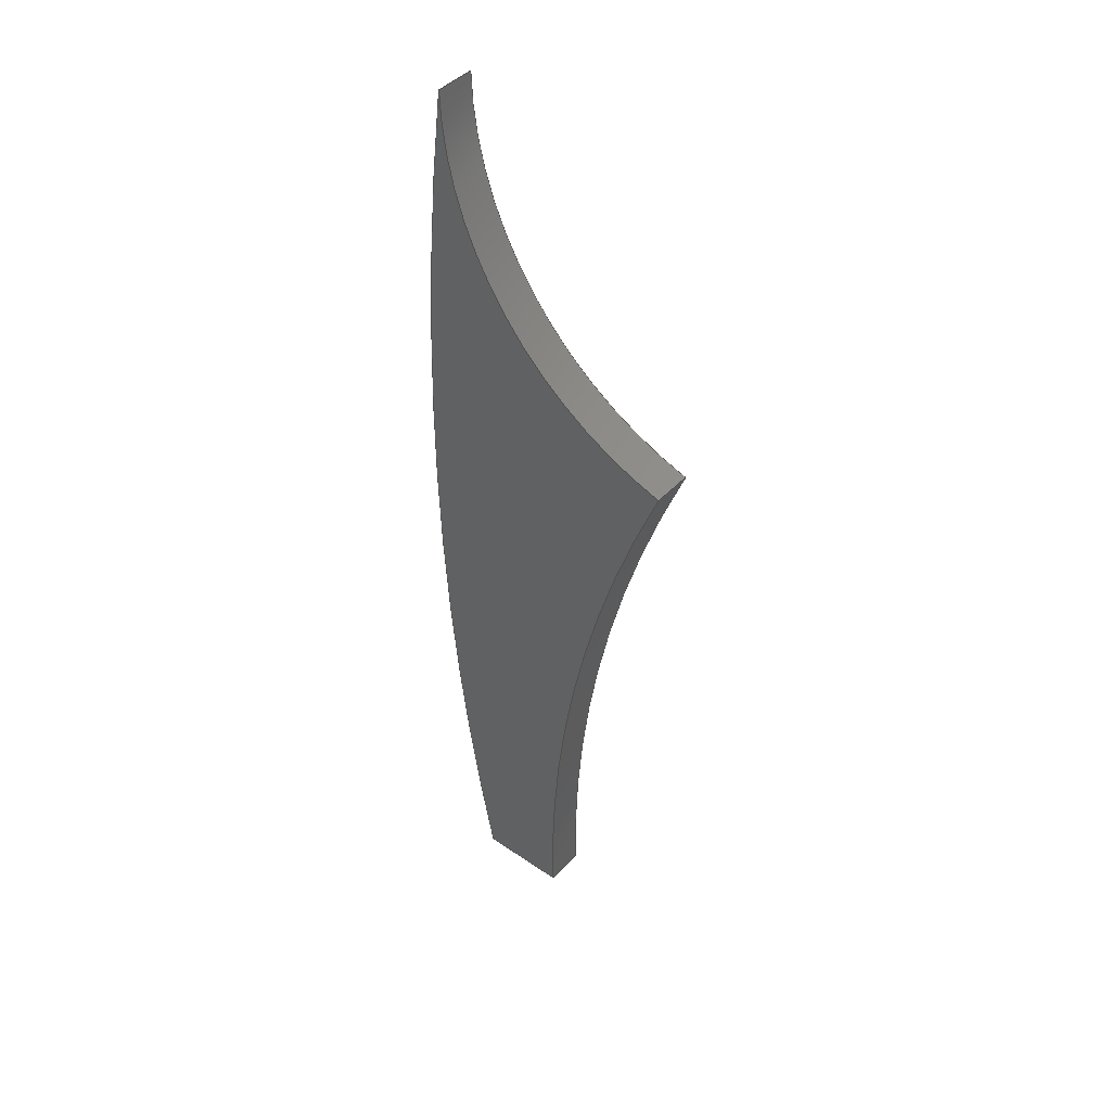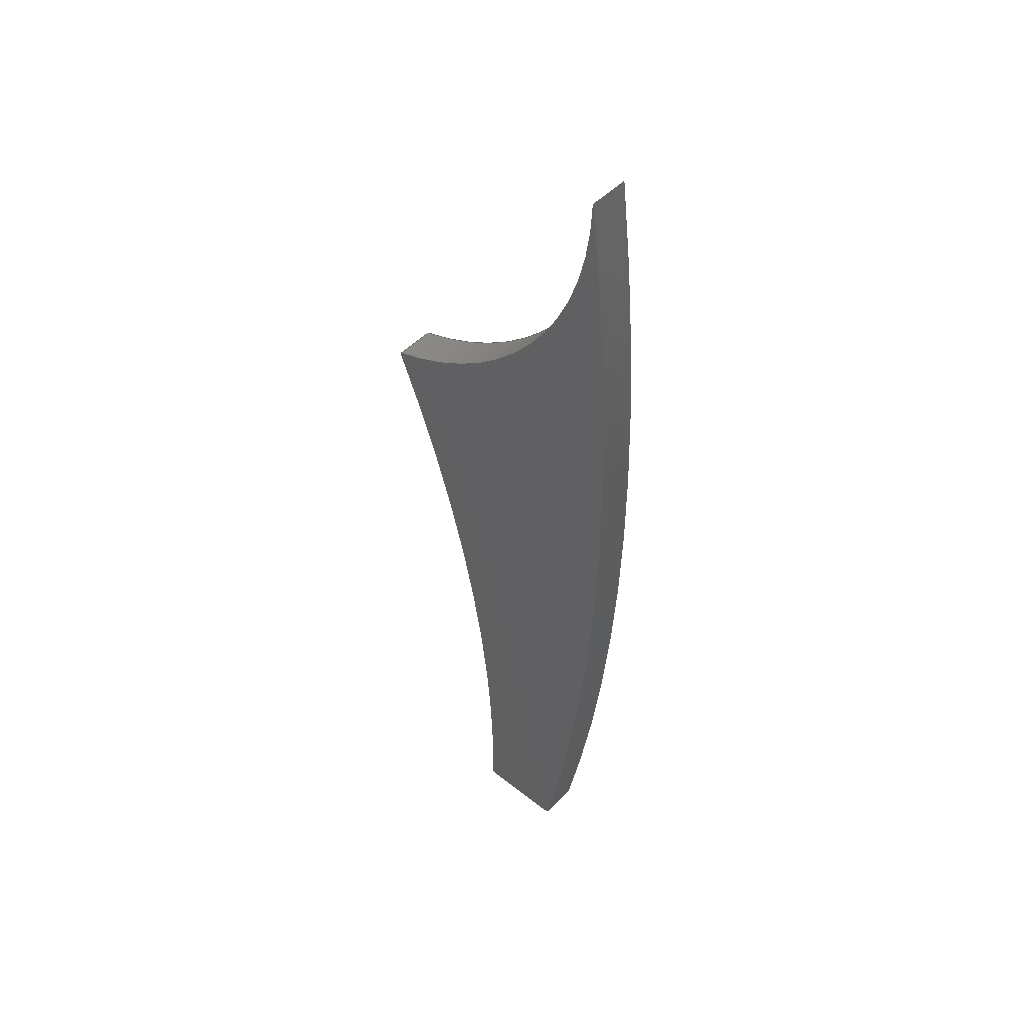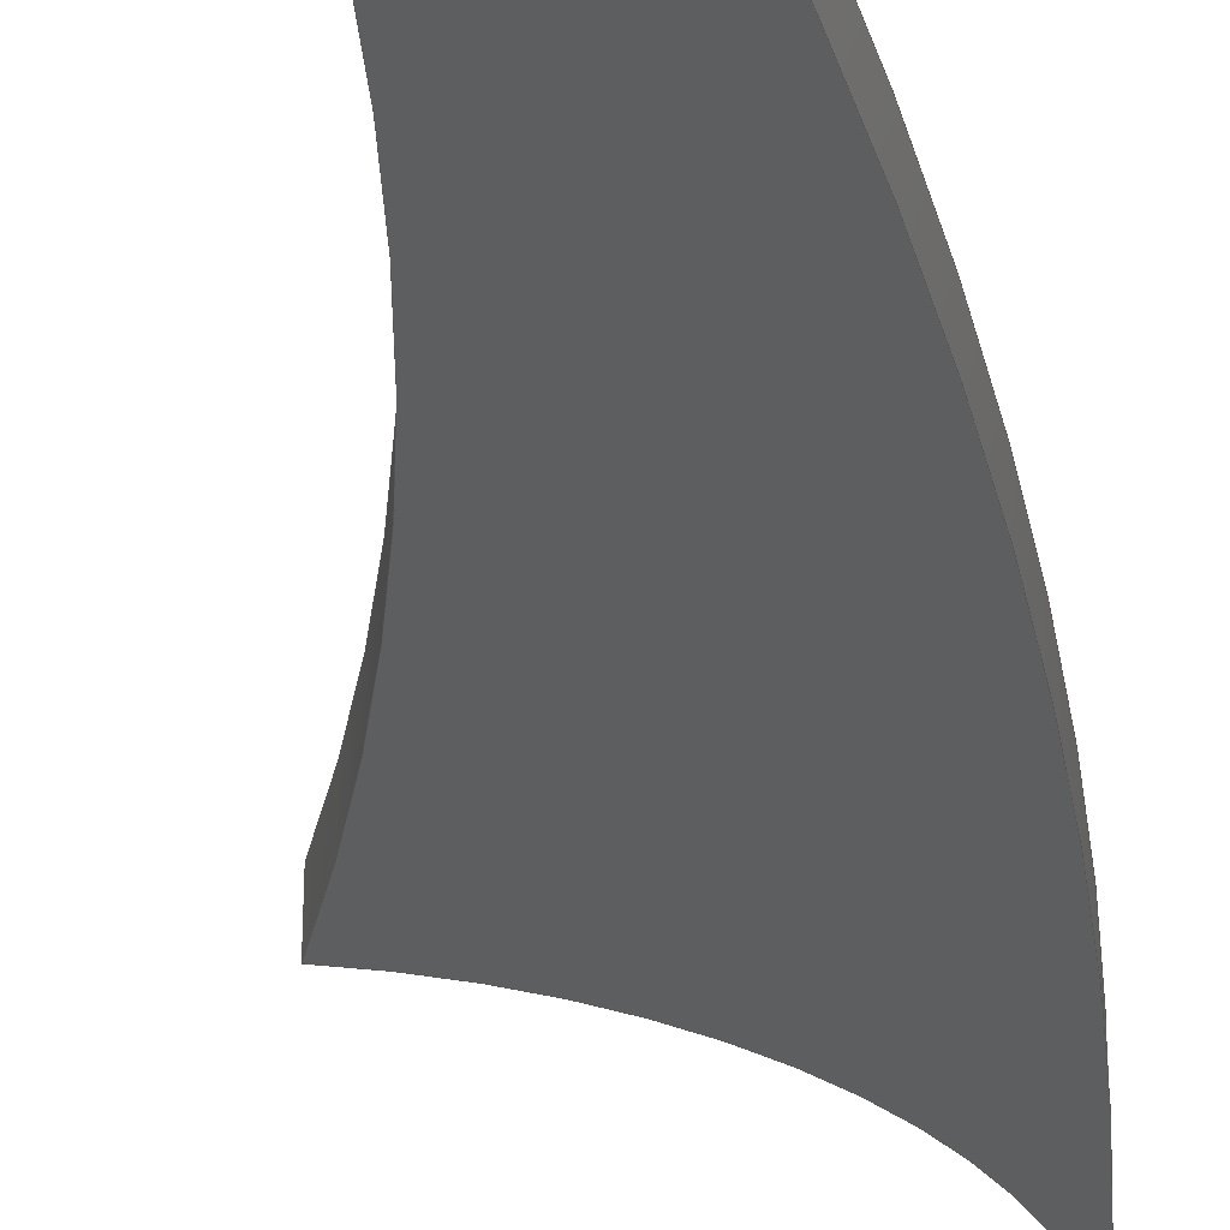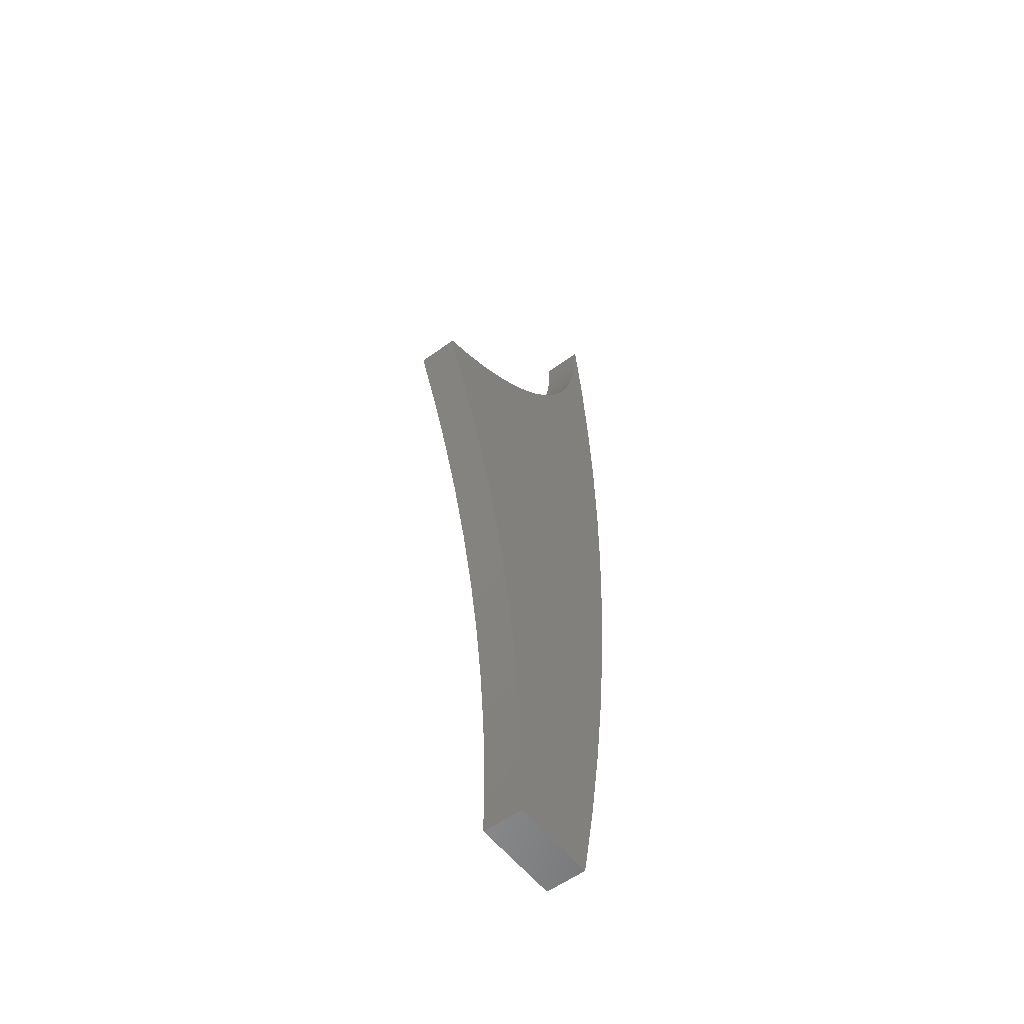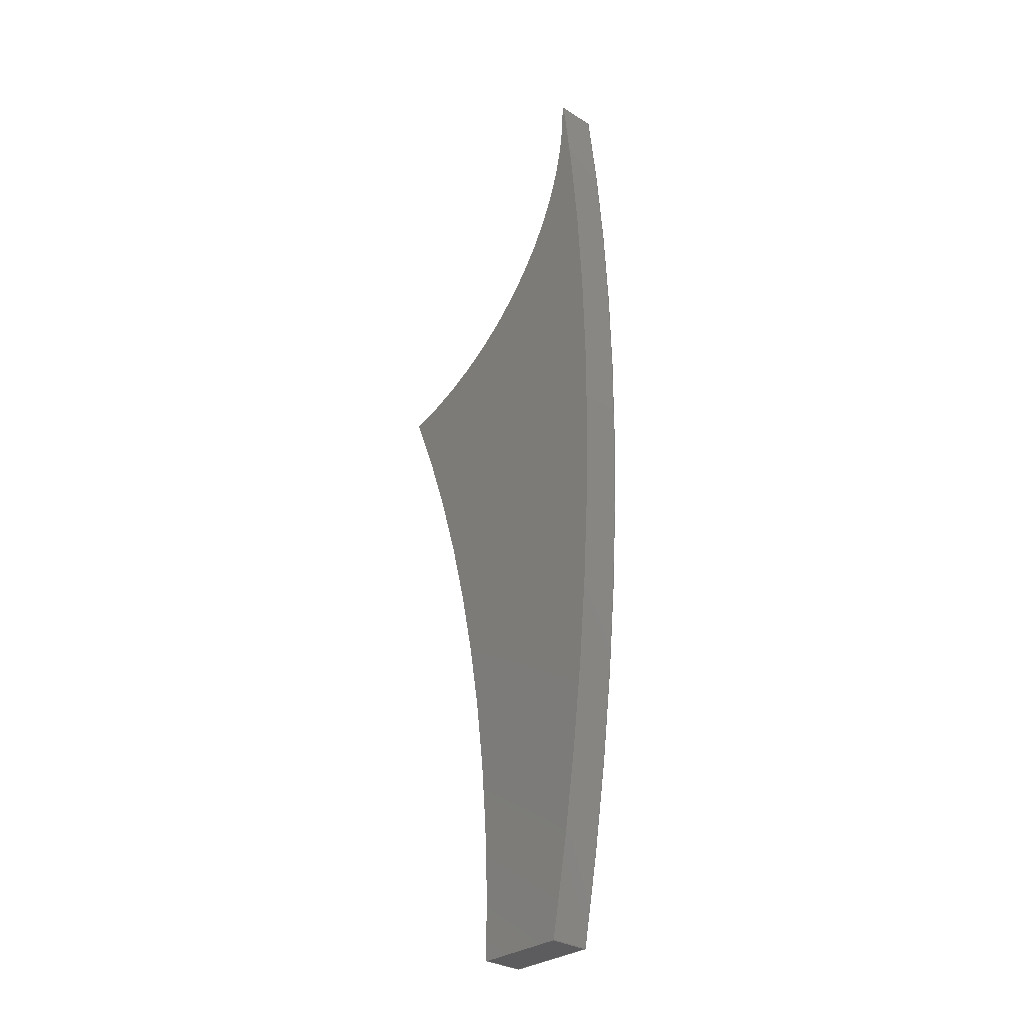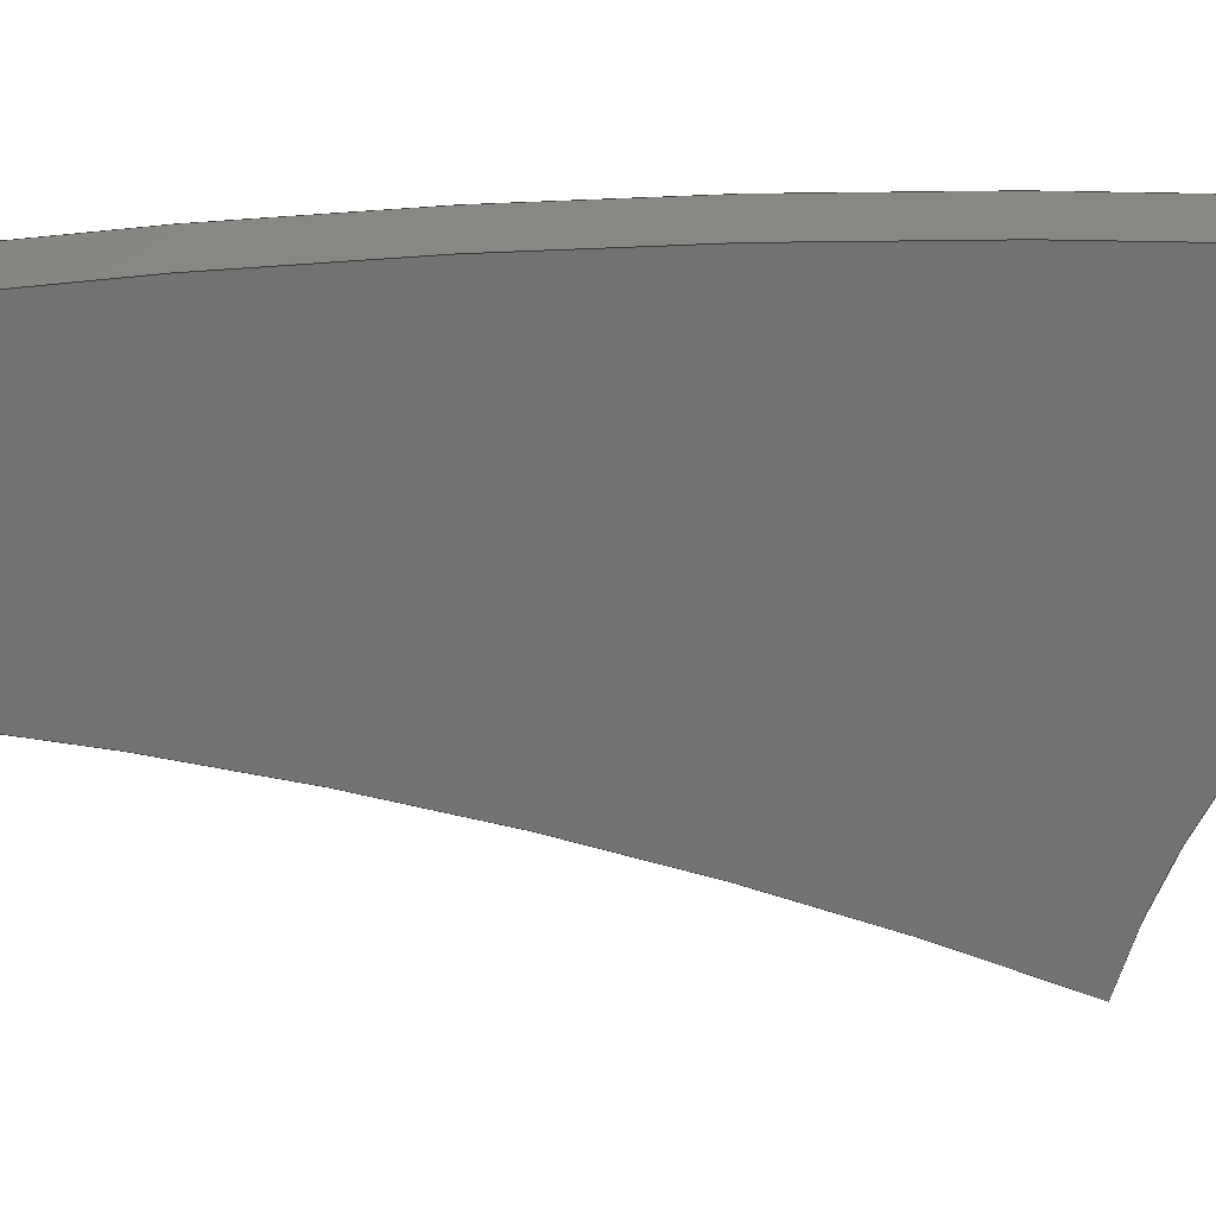
<metadata>
{"format":"step","ext":"step","renderer":"f3d","projection":"perspective","resolution":1024,"background":"white","views":[{"elev":43.6,"azim":-141.0,"up":"+Y"},{"elev":48.4,"azim":41.5,"up":"+Y"},{"elev":-33.9,"azim":9.3,"up":"+Z"},{"elev":-56.5,"azim":-52.5,"up":"+Y"},{"elev":-30.1,"azim":47.1,"up":"+Y"},{"elev":-64.4,"azim":90.5,"up":"+Z"}]}
</metadata>
<code>
ISO-10303-21;
DATA;
#1=MECHANICAL_DESIGN_GEOMETRIC_PRESENTATION_REPRESENTATION('',(#4),#180);
#2=SHAPE_REPRESENTATION_RELATIONSHIP('SRR','None',#187,#3);
#3=ADVANCED_BREP_SHAPE_REPRESENTATION('',(#5),#179);
#4=STYLED_ITEM('',(#197),#5);
#5=MANIFOLD_SOLID_BREP('Body1',#92);
#6=PLANE('',#112);
#7=PLANE('',#116);
#8=PLANE('',#117);
#9=FACE_OUTER_BOUND('',#15,.T.);
#10=FACE_OUTER_BOUND('',#16,.T.);
#11=FACE_OUTER_BOUND('',#17,.T.);
#12=FACE_OUTER_BOUND('',#18,.T.);
#13=FACE_OUTER_BOUND('',#19,.T.);
#14=FACE_OUTER_BOUND('',#20,.T.);
#15=EDGE_LOOP('',(#59,#60,#61,#62));
#16=EDGE_LOOP('',(#63,#64,#65,#66));
#17=EDGE_LOOP('',(#67,#68,#69,#70));
#18=EDGE_LOOP('',(#71,#72,#73,#74));
#19=EDGE_LOOP('',(#75,#76,#77,#78));
#20=EDGE_LOOP('',(#79,#80,#81,#82));
#21=LINE('',#156,#27);
#22=LINE('',#159,#28);
#23=LINE('',#165,#29);
#24=LINE('',#168,#30);
#25=LINE('',#170,#31);
#26=LINE('',#171,#32);
#27=VECTOR('',#124,10);
#28=VECTOR('',#127,10);
#29=VECTOR('',#134,10);
#30=VECTOR('',#137,10);
#31=VECTOR('',#138,10);
#32=VECTOR('',#139,10);
#33=CIRCLE('',#107,41.67);
#34=CIRCLE('',#108,41.67);
#35=CIRCLE('',#110,362.5);
#36=CIRCLE('',#111,362.5);
#37=CIRCLE('',#114,197.5);
#38=CIRCLE('',#115,197.5);
#39=VERTEX_POINT('',#152);
#40=VERTEX_POINT('',#153);
#41=VERTEX_POINT('',#155);
#42=VERTEX_POINT('',#157);
#43=VERTEX_POINT('',#161);
#44=VERTEX_POINT('',#163);
#45=VERTEX_POINT('',#167);
#46=VERTEX_POINT('',#169);
#47=EDGE_CURVE('',#39,#40,#33,.T.);
#48=EDGE_CURVE('',#39,#41,#21,.T.);
#49=EDGE_CURVE('',#42,#41,#34,.T.);
#50=EDGE_CURVE('',#40,#42,#22,.T.);
#51=EDGE_CURVE('',#43,#40,#35,.T.);
#52=EDGE_CURVE('',#44,#42,#36,.T.);
#53=EDGE_CURVE('',#43,#44,#23,.T.);
#54=EDGE_CURVE('',#45,#43,#24,.T.);
#55=EDGE_CURVE('',#46,#44,#25,.T.);
#56=EDGE_CURVE('',#45,#46,#26,.T.);
#57=EDGE_CURVE('',#45,#39,#37,.T.);
#58=EDGE_CURVE('',#41,#46,#38,.T.);
#59=ORIENTED_EDGE('',*,*,#47,.F.);
#60=ORIENTED_EDGE('',*,*,#48,.T.);
#61=ORIENTED_EDGE('',*,*,#49,.F.);
#62=ORIENTED_EDGE('',*,*,#50,.F.);
#63=ORIENTED_EDGE('',*,*,#51,.T.);
#64=ORIENTED_EDGE('',*,*,#50,.T.);
#65=ORIENTED_EDGE('',*,*,#52,.F.);
#66=ORIENTED_EDGE('',*,*,#53,.F.);
#67=ORIENTED_EDGE('',*,*,#54,.T.);
#68=ORIENTED_EDGE('',*,*,#53,.T.);
#69=ORIENTED_EDGE('',*,*,#55,.F.);
#70=ORIENTED_EDGE('',*,*,#56,.F.);
#71=ORIENTED_EDGE('',*,*,#57,.F.);
#72=ORIENTED_EDGE('',*,*,#56,.T.);
#73=ORIENTED_EDGE('',*,*,#58,.F.);
#74=ORIENTED_EDGE('',*,*,#48,.F.);
#75=ORIENTED_EDGE('',*,*,#58,.T.);
#76=ORIENTED_EDGE('',*,*,#55,.T.);
#77=ORIENTED_EDGE('',*,*,#52,.T.);
#78=ORIENTED_EDGE('',*,*,#49,.T.);
#79=ORIENTED_EDGE('',*,*,#57,.T.);
#80=ORIENTED_EDGE('',*,*,#47,.T.);
#81=ORIENTED_EDGE('',*,*,#51,.F.);
#82=ORIENTED_EDGE('',*,*,#54,.F.);
#83=CYLINDRICAL_SURFACE('',#106,41.67);
#84=CYLINDRICAL_SURFACE('',#109,362.5);
#85=CYLINDRICAL_SURFACE('',#113,197.5);
#86=ADVANCED_FACE('',(#9),#83,.F.);
#87=ADVANCED_FACE('',(#10),#84,.T.);
#88=ADVANCED_FACE('',(#11),#6,.T.);
#89=ADVANCED_FACE('',(#12),#85,.F.);
#90=ADVANCED_FACE('',(#13),#7,.T.);
#91=ADVANCED_FACE('',(#14),#8,.F.);
#92=CLOSED_SHELL('',(#86,#87,#88,#89,#90,#91));
#93=DERIVED_UNIT_ELEMENT(#95,1);
#94=DERIVED_UNIT_ELEMENT(#182,3);
#95=(
MASS_UNIT()
NAMED_UNIT(*)
SI_UNIT(.KILO.,.GRAM.)
);
#96=DERIVED_UNIT((#93,#94));
#97=MEASURE_REPRESENTATION_ITEM('density measure',
POSITIVE_RATIO_MEASURE(7850),#96);
#98=PROPERTY_DEFINITION_REPRESENTATION(#103,#100);
#99=PROPERTY_DEFINITION_REPRESENTATION(#104,#101);
#100=REPRESENTATION('material name',(#102),#179);
#101=REPRESENTATION('density',(#97),#179);
#102=DESCRIPTIVE_REPRESENTATION_ITEM('Steel','Steel');
#103=PROPERTY_DEFINITION('material property','material name',#189);
#104=PROPERTY_DEFINITION('material property','density of part',#189);
#105=AXIS2_PLACEMENT_3D('placement',#150,#118,#119);
#106=AXIS2_PLACEMENT_3D('',#151,#120,#121);
#107=AXIS2_PLACEMENT_3D('',#154,#122,#123);
#108=AXIS2_PLACEMENT_3D('',#158,#125,#126);
#109=AXIS2_PLACEMENT_3D('',#160,#128,#129);
#110=AXIS2_PLACEMENT_3D('',#162,#130,#131);
#111=AXIS2_PLACEMENT_3D('',#164,#132,#133);
#112=AXIS2_PLACEMENT_3D('',#166,#135,#136);
#113=AXIS2_PLACEMENT_3D('',#172,#140,#141);
#114=AXIS2_PLACEMENT_3D('',#173,#142,#143);
#115=AXIS2_PLACEMENT_3D('',#174,#144,#145);
#116=AXIS2_PLACEMENT_3D('',#175,#146,#147);
#117=AXIS2_PLACEMENT_3D('',#176,#148,#149);
#118=DIRECTION('axis',(0,0,1));
#119=DIRECTION('refdir',(1,0,0));
#120=DIRECTION('center_axis',(0,0,1));
#121=DIRECTION('ref_axis',(0.28,-0.96,0));
#122=DIRECTION('center_axis',(0,0,1));
#123=DIRECTION('ref_axis',(0.28,-0.96,0));
#124=DIRECTION('',(0,0,1));
#125=DIRECTION('center_axis',(0,0,-1));
#126=DIRECTION('ref_axis',(0.28,-0.96,0));
#127=DIRECTION('',(0,0,1));
#128=DIRECTION('center_axis',(0,0,1));
#129=DIRECTION('ref_axis',(0.9802,-0.1982,0));
#130=DIRECTION('center_axis',(0,0,1));
#131=DIRECTION('ref_axis',(0.9802,-0.1982,0));
#132=DIRECTION('center_axis',(0,0,1));
#133=DIRECTION('ref_axis',(0.9802,-0.1982,0));
#134=DIRECTION('',(0,0,1));
#135=DIRECTION('center_axis',(2.099e-14,-1,0));
#136=DIRECTION('ref_axis',(1,2.099e-14,0));
#137=DIRECTION('',(1,2.099e-14,0));
#138=DIRECTION('',(1,2.099e-14,0));
#139=DIRECTION('',(0,0,1));
#140=DIRECTION('center_axis',(0,0,1));
#141=DIRECTION('ref_axis',(0.9998,-0.02215,0));
#142=DIRECTION('center_axis',(0,0,1));
#143=DIRECTION('ref_axis',(0.9998,-0.02215,0));
#144=DIRECTION('center_axis',(0,0,-1));
#145=DIRECTION('ref_axis',(0.9998,-0.02215,0));
#146=DIRECTION('center_axis',(0,0,1));
#147=DIRECTION('ref_axis',(1,0,0));
#148=DIRECTION('center_axis',(0,0,1));
#149=DIRECTION('ref_axis',(1,0,0));
#150=CARTESIAN_POINT('',(0,0,0));
#151=CARTESIAN_POINT('Origin',(8.333,170,0));
#152=CARTESIAN_POINT('',(20,130,0));
#153=CARTESIAN_POINT('',(50,169.9,0));
#154=CARTESIAN_POINT('Origin',(8.333,170,0));
#155=CARTESIAN_POINT('',(20,130,5));
#156=CARTESIAN_POINT('',(20,130,0));
#157=CARTESIAN_POINT('',(50,169.9,5));
#158=CARTESIAN_POINT('Origin',(8.333,170,5));
#159=CARTESIAN_POINT('',(50,169.9,0));
#160=CARTESIAN_POINT('Origin',(-309.3,121.9,0));
#161=CARTESIAN_POINT('',(46,50,0));
#162=CARTESIAN_POINT('Origin',(-309.3,121.9,0));
#163=CARTESIAN_POINT('',(46,50,5));
#164=CARTESIAN_POINT('Origin',(-309.3,121.9,5));
#165=CARTESIAN_POINT('',(46,50,0));
#166=CARTESIAN_POINT('Origin',(35,50,0));
#167=CARTESIAN_POINT('',(35,50,0));
#168=CARTESIAN_POINT('',(35,50,0));
#169=CARTESIAN_POINT('',(35,50,5));
#170=CARTESIAN_POINT('',(35,50,5));
#171=CARTESIAN_POINT('',(35,50,0));
#172=CARTESIAN_POINT('Origin',(-162.5,54.37,0));
#173=CARTESIAN_POINT('Origin',(-162.5,54.37,0));
#174=CARTESIAN_POINT('Origin',(-162.5,54.37,5));
#175=CARTESIAN_POINT('Origin',(36.6,109.9,5));
#176=CARTESIAN_POINT('Origin',(36.6,109.9,0));
#177=UNCERTAINTY_MEASURE_WITH_UNIT(LENGTH_MEASURE(0.01),#181,
'DISTANCE_ACCURACY_VALUE',
'Maximum model space distance between geometric entities at asserted c
onnectivities');
#178=UNCERTAINTY_MEASURE_WITH_UNIT(LENGTH_MEASURE(0.01),#181,
'DISTANCE_ACCURACY_VALUE',
'Maximum model space distance between geometric entities at asserted c
onnectivities');
#179=(
GEOMETRIC_REPRESENTATION_CONTEXT(3)
GLOBAL_UNCERTAINTY_ASSIGNED_CONTEXT((#177))
GLOBAL_UNIT_ASSIGNED_CONTEXT((#181,#183,#184))
REPRESENTATION_CONTEXT('','3D')
);
#180=(
GEOMETRIC_REPRESENTATION_CONTEXT(3)
GLOBAL_UNCERTAINTY_ASSIGNED_CONTEXT((#178))
GLOBAL_UNIT_ASSIGNED_CONTEXT((#181,#183,#184))
REPRESENTATION_CONTEXT('','3D')
);
#181=(
LENGTH_UNIT()
NAMED_UNIT(*)
SI_UNIT(.MILLI.,.METRE.)
);
#182=(
LENGTH_UNIT()
NAMED_UNIT(*)
SI_UNIT($,.METRE.)
);
#183=(
NAMED_UNIT(*)
PLANE_ANGLE_UNIT()
SI_UNIT($,.RADIAN.)
);
#184=(
NAMED_UNIT(*)
SI_UNIT($,.STERADIAN.)
SOLID_ANGLE_UNIT()
);
#185=SHAPE_DEFINITION_REPRESENTATION(#186,#187);
#186=PRODUCT_DEFINITION_SHAPE('',$,#189);
#187=SHAPE_REPRESENTATION('',(#105),#179);
#188=PRODUCT_DEFINITION_CONTEXT('part definition',#193,'design');
#189=PRODUCT_DEFINITION('Untitled','Untitled',#190,#188);
#190=PRODUCT_DEFINITION_FORMATION('',$,#195);
#191=PRODUCT_RELATED_PRODUCT_CATEGORY('Untitled','Untitled',(#195));
#192=APPLICATION_PROTOCOL_DEFINITION('international standard',
'automotive_design',2009,#193);
#193=APPLICATION_CONTEXT(
'Core Data for Automotive Mechanical Design Process');
#194=PRODUCT_CONTEXT('part definition',#193,'mechanical');
#195=PRODUCT('Untitled','Untitled',$,(#194));
#196=PRESENTATION_STYLE_ASSIGNMENT((#198));
#197=PRESENTATION_STYLE_ASSIGNMENT((#199));
#198=SURFACE_STYLE_USAGE(.BOTH.,#200);
#199=SURFACE_STYLE_USAGE(.BOTH.,#201);
#200=SURFACE_SIDE_STYLE('',(#202));
#201=SURFACE_SIDE_STYLE('',(#203));
#202=SURFACE_STYLE_FILL_AREA(#204);
#203=SURFACE_STYLE_FILL_AREA(#205);
#204=FILL_AREA_STYLE('Steel - Satin',(#206));
#205=FILL_AREA_STYLE('Stainless Steel - Polished',(#207));
#206=FILL_AREA_STYLE_COLOUR('Steel - Satin',#208);
#207=FILL_AREA_STYLE_COLOUR('Stainless Steel - Polished',#209);
#208=COLOUR_RGB('Steel - Satin',0.6275,0.6275,0.6275);
#209=COLOUR_RGB('Stainless Steel - Polished',0.7961,0.7961,
0.7961);
ENDSEC;
END-ISO-10303-21;

</code>
